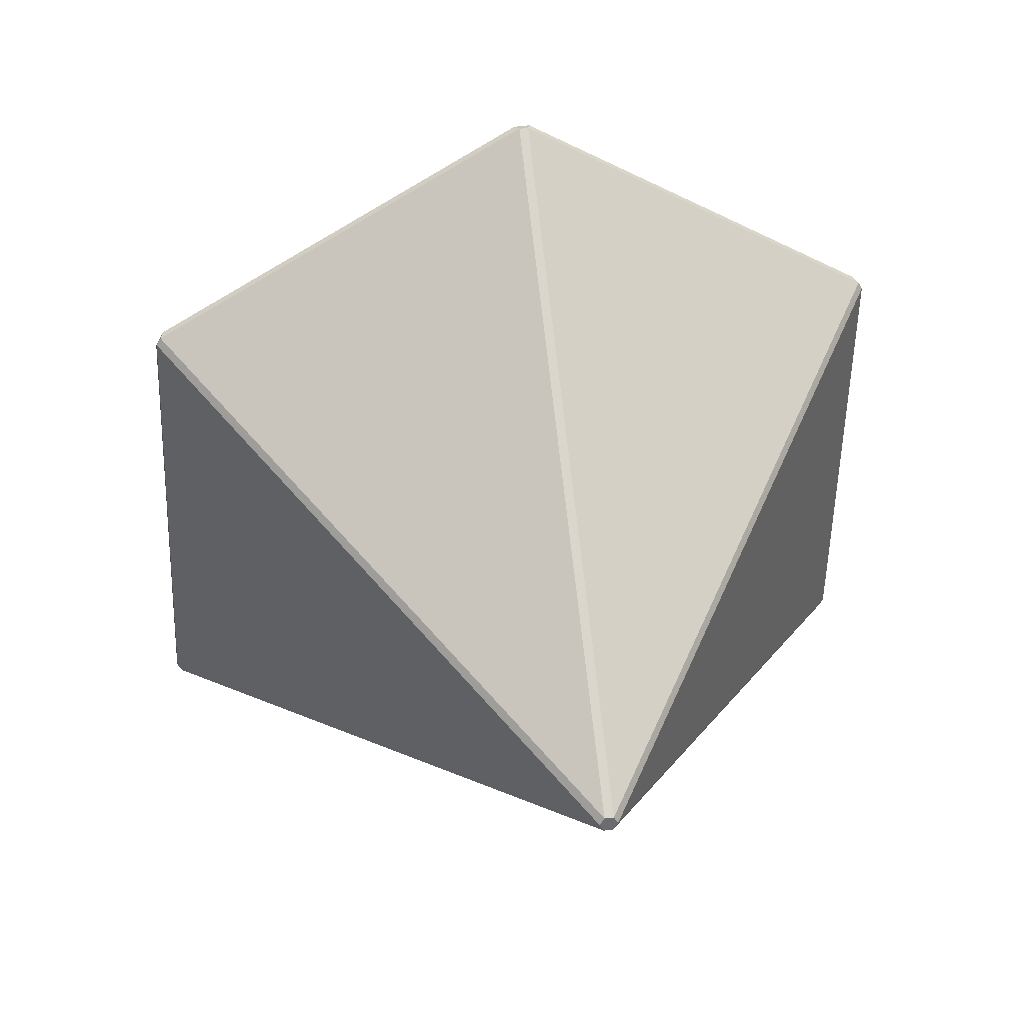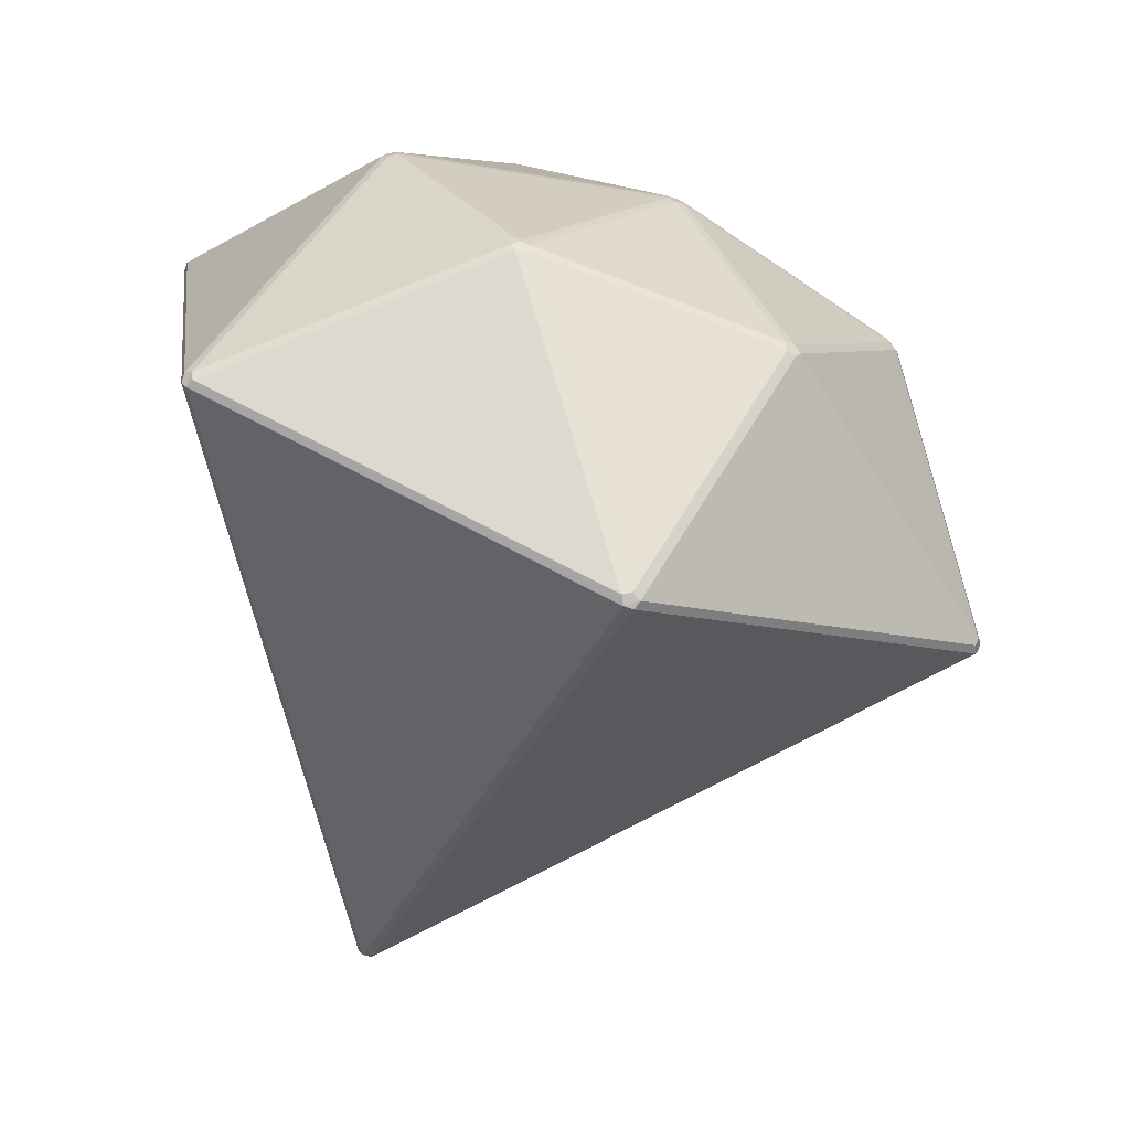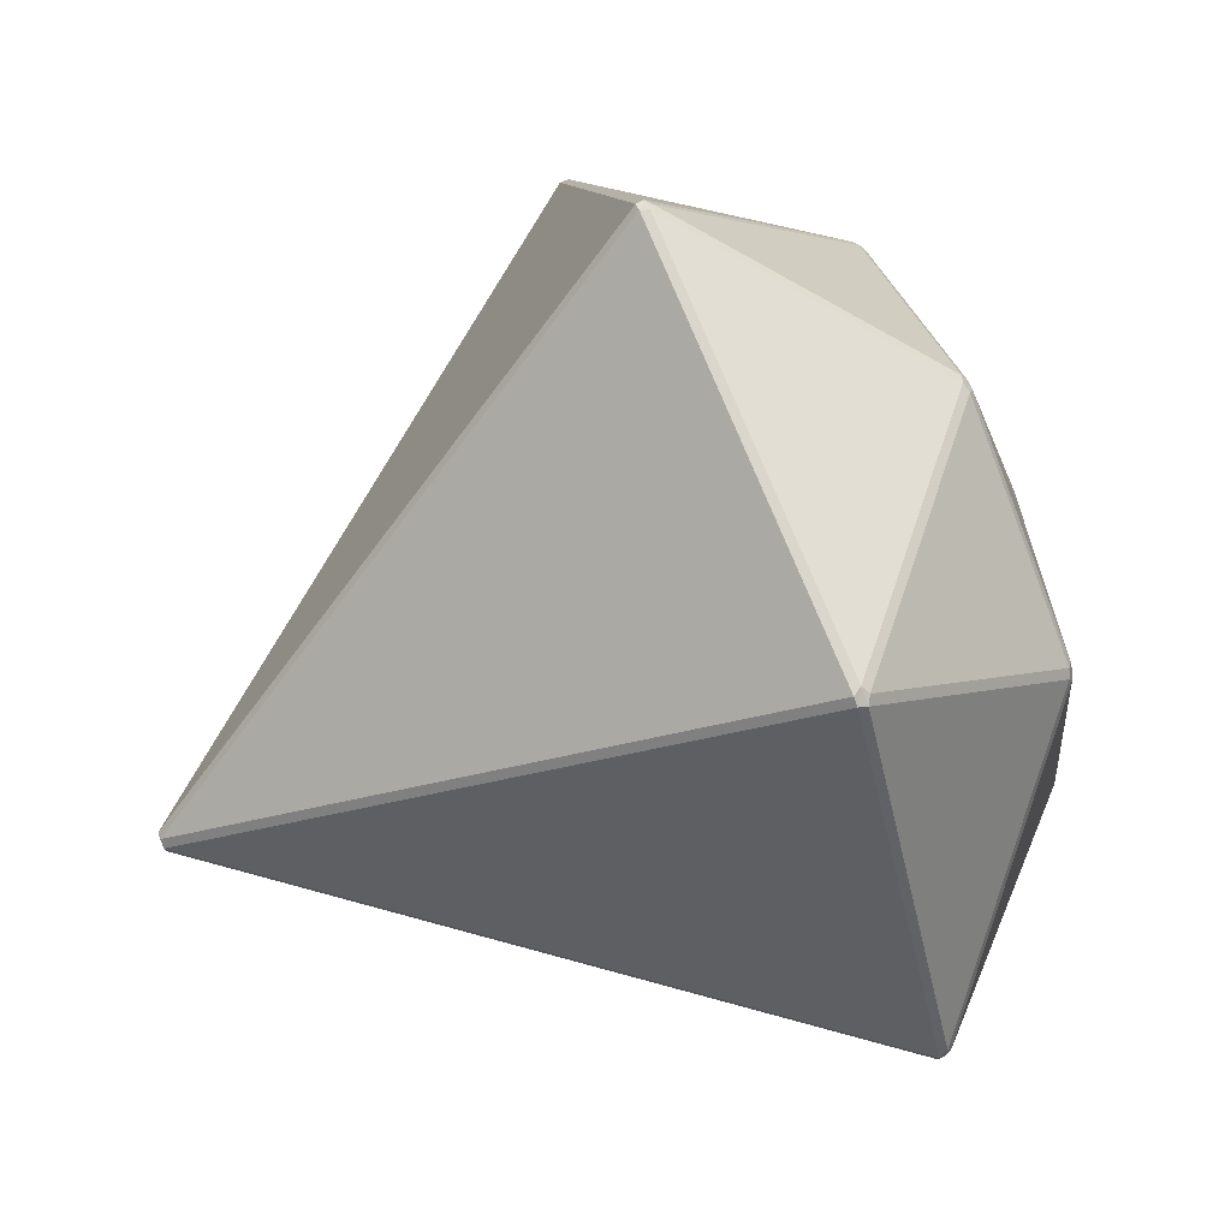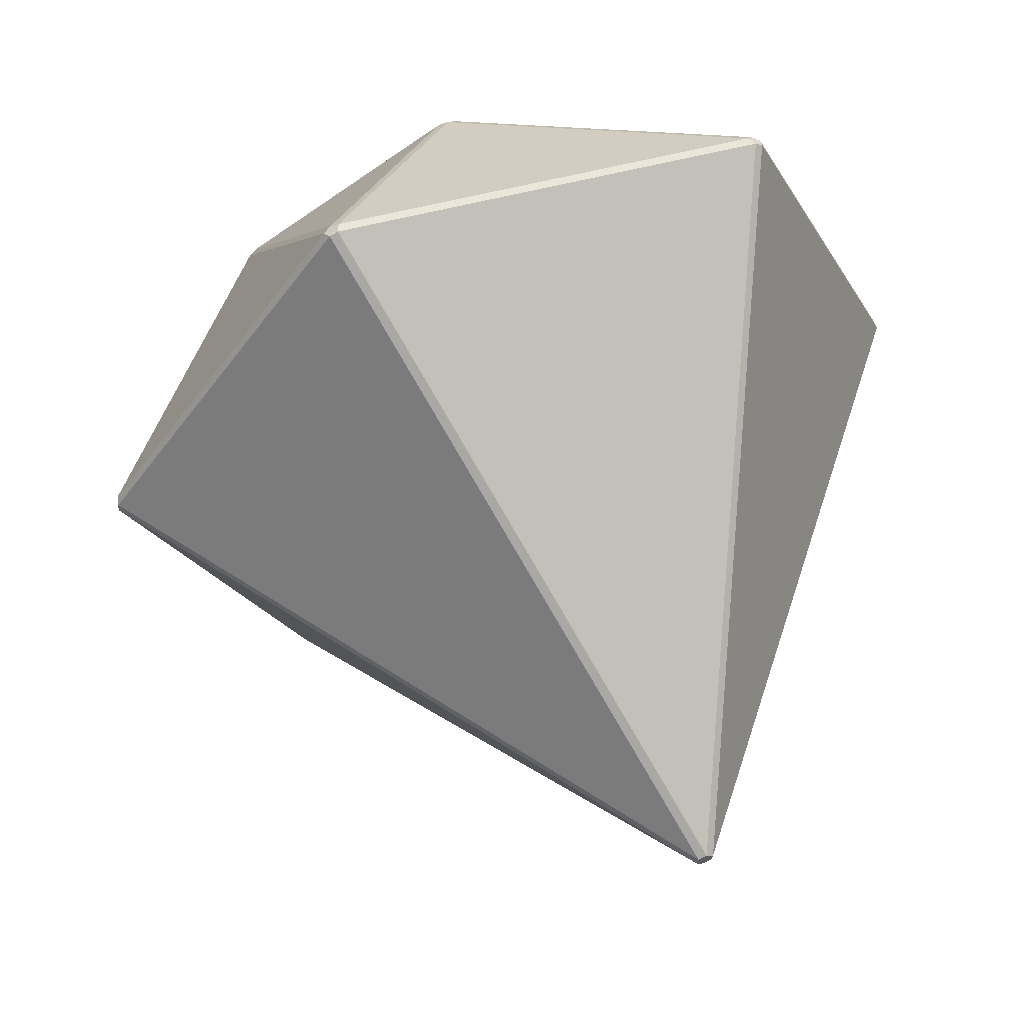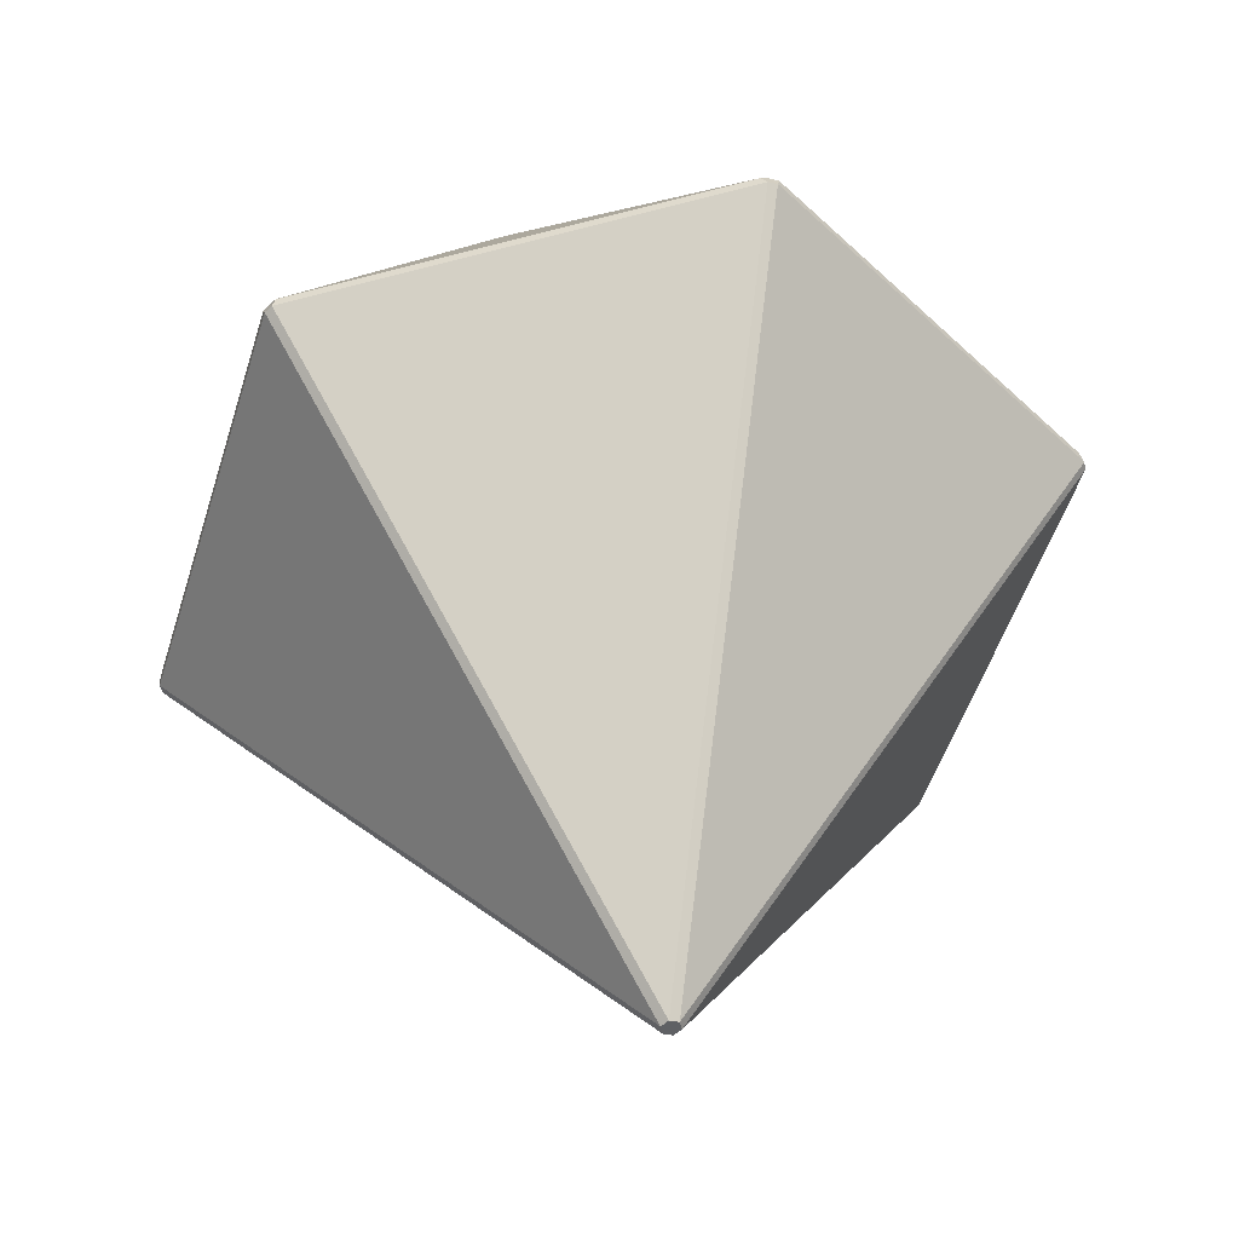
<metadata>
{"format":"obj","ext":"obj","renderer":"f3d","projection":"perspective","resolution":1024,"background":"white","views":[{"elev":-71.9,"azim":16.3,"up":"+Y"},{"elev":18.6,"azim":-110.9,"up":"+Y"},{"elev":-31.8,"azim":103.2,"up":"+Z"},{"elev":-22.2,"azim":98.6,"up":"+Y"},{"elev":19.8,"azim":-0.5,"up":"+Z"}]}
</metadata>
<code>
g warmruby
v 0.246 0.3175 0.4249
v 0.684 0.1079 0.1904
v 0.2183 -0.1115 0.6453
v 0.2153 -0.1258 0.6442
v 0.6908 0.09819 0.1798
v 0.0712 -0.741 -0.3119
v 0.07447 -0.7357 -0.3252
v 0.6941 0.1035 0.1665
v 0.4891 0.3215 -0.4678
v 0.4908 0.3313 -0.4552
v 0.6915 0.1178 0.1661
v 0.3818 0.4712 0.054
v 0.3777 0.4701 0.06901
v 0.6846 0.1198 0.1801
v 0.2505 0.3276 0.4125
v 0.06374 -0.7331 -0.3349
v 0.4784 0.3239 -0.4775
v -0.2019 0.3179 -0.6474
v -0.1945 0.3306 -0.6407
v 0.4719 0.3365 -0.4743
v 0.1039 0.5586 -0.2538
v 0.114 0.5602 -0.242
v 0.4788 0.3401 -0.4606
v 0.3708 0.4788 0.04421
v 0.2013 -0.1286 0.6476
v 0.05722 -0.7438 -0.3084
v -0.479 -0.1346 0.4777
v -0.4895 -0.1321 0.4679
v 0.04656 -0.7412 -0.3181
v -0.6944 0.08584 -0.1663
v -0.6912 0.09115 -0.1795
v 0.04983 -0.7359 -0.3313
v -0.2158 0.3151 -0.6438
v -0.1678 0.2511 0.4879
v 0.1919 -0.1162 0.6505
v -0.4745 -0.1221 0.4841
v 0.2313 0.3191 0.4297
v 0.2038 -0.1061 0.6482
v -0.1528 0.258 0.487
v -0.4458 0.3385 0.1801
v -0.4935 -0.1168 0.465
v -0.6942 0.09664 -0.1563
v -0.1789 0.2582 0.4794
v -0.4829 -0.1118 0.4756
v -0.4357 0.3396 0.1932
v -0.3099 0.4922 -0.1907
v -0.6866 0.1066 -0.1806
v -0.221 0.3259 -0.6354
v -0.4425 0.3482 0.1684
v -0.6887 0.1085 -0.1651
v -0.3153 0.4908 -0.1751
v -0.2961 0.4992 -0.1923
v -0.2079 0.3344 -0.6332
v 0.08795 0.5604 -0.2496
v -0.2915 0.5021 -0.1775
v 0.08999 0.5628 -0.2344
v -0.0509 0.4955 0.1481
v -0.03585 0.495 0.1535
v 0.1051 0.5623 -0.2291
v 0.3602 0.4815 0.05533
v -0.4295 0.3558 0.1732
v -0.3033 0.4973 -0.1677
v -0.06291 0.4906 0.1575
v -0.1715 0.27 0.4716
v -0.426 0.3507 0.188
v -0.05986 0.4854 0.1723
v 0.2243 0.33 0.4203
v -0.1565 0.2694 0.4771
v -0.04482 0.4849 0.1776
v 0.3629 0.4762 0.07021
v 0.2366 0.3347 0.4112
v -0.0328 0.4897 0.1682
v 0.684 0.1079 0.1904
v 0.246 0.3175 0.4249
v 0.2505 0.3276 0.4125
v 0.6846 0.1198 0.1801
v 0.6908 0.09819 0.1798
v 0.2153 -0.1258 0.6442
v 0.2183 -0.1115 0.6453
v 0.684 0.1079 0.1904
v 0.6941 0.1035 0.1665
v 0.07447 -0.7357 -0.3252
v 0.0712 -0.741 -0.3119
v 0.6908 0.09819 0.1798
v 0.6915 0.1178 0.1661
v 0.4908 0.3313 -0.4552
v 0.4891 0.3215 -0.4678
v 0.6941 0.1035 0.1665
v 0.6846 0.1198 0.1801
v 0.3777 0.4701 0.06901
v 0.3818 0.4712 0.054
v 0.6915 0.1178 0.1661
v 0.4908 0.3313 -0.4552
v 0.3818 0.4712 0.054
v 0.3708 0.4788 0.04421
v 0.4788 0.3401 -0.4606
v 0.4784 0.3239 -0.4775
v 0.06374 -0.7331 -0.3349
v 0.07447 -0.7357 -0.3252
v 0.4891 0.3215 -0.4678
v 0.4719 0.3365 -0.4743
v -0.1945 0.3306 -0.6407
v -0.2019 0.3179 -0.6474
v 0.4784 0.3239 -0.4775
v 0.4788 0.3401 -0.4606
v 0.114 0.5602 -0.242
v 0.1039 0.5586 -0.2538
v 0.4719 0.3365 -0.4743
v 0.05722 -0.7438 -0.3084
v 0.2013 -0.1286 0.6476
v 0.2153 -0.1258 0.6442
v 0.0712 -0.741 -0.3119
v 0.04656 -0.7412 -0.3181
v -0.4895 -0.1321 0.4679
v -0.479 -0.1346 0.4777
v 0.05722 -0.7438 -0.3084
v 0.04983 -0.7359 -0.3313
v -0.6912 0.09115 -0.1795
v -0.6944 0.08584 -0.1663
v 0.04656 -0.7412 -0.3181
v 0.06374 -0.7331 -0.3349
v -0.2019 0.3179 -0.6474
v -0.2158 0.3151 -0.6438
v 0.04983 -0.7359 -0.3313
v 0.1919 -0.1162 0.6505
v -0.1678 0.2511 0.4879
v -0.1528 0.258 0.487
v 0.2038 -0.1061 0.6482
v 0.2013 -0.1286 0.6476
v -0.479 -0.1346 0.4777
v -0.4745 -0.1221 0.4841
v 0.1919 -0.1162 0.6505
v 0.2038 -0.1061 0.6482
v 0.2313 0.3191 0.4297
v 0.246 0.3175 0.4249
v 0.2183 -0.1115 0.6453
v -0.4935 -0.1168 0.465
v -0.4458 0.3385 0.1801
v -0.4357 0.3396 0.1932
v -0.4829 -0.1118 0.4756
v -0.4895 -0.1321 0.4679
v -0.6944 0.08584 -0.1663
v -0.6942 0.09664 -0.1563
v -0.4935 -0.1168 0.465
v -0.4829 -0.1118 0.4756
v -0.1789 0.2582 0.4794
v -0.1678 0.2511 0.4879
v -0.4745 -0.1221 0.4841
v -0.6866 0.1066 -0.1806
v -0.3099 0.4922 -0.1907
v -0.3153 0.4908 -0.1751
v -0.6887 0.1085 -0.1651
v -0.6912 0.09115 -0.1795
v -0.2158 0.3151 -0.6438
v -0.221 0.3259 -0.6354
v -0.6866 0.1066 -0.1806
v -0.6887 0.1085 -0.1651
v -0.4425 0.3482 0.1684
v -0.4458 0.3385 0.1801
v -0.6942 0.09664 -0.1563
v -0.1945 0.3306 -0.6407
v 0.1039 0.5586 -0.2538
v 0.08795 0.5604 -0.2496
v -0.2079 0.3344 -0.6332
v -0.2079 0.3344 -0.6332
v -0.2961 0.4992 -0.1923
v -0.3099 0.4922 -0.1907
v -0.221 0.3259 -0.6354
v 0.114 0.5602 -0.242
v 0.3708 0.4788 0.04421
v 0.3602 0.4815 0.05533
v 0.1051 0.5623 -0.2291
v 0.08999 0.5628 -0.2344
v -0.2915 0.5021 -0.1775
v -0.2961 0.4992 -0.1923
v 0.08795 0.5604 -0.2496
v 0.1051 0.5623 -0.2291
v -0.03585 0.495 0.1535
v -0.0509 0.4955 0.1481
v 0.08999 0.5628 -0.2344
v -0.2915 0.5021 -0.1775
v -0.0509 0.4955 0.1481
v -0.06291 0.4906 0.1575
v -0.3033 0.4973 -0.1677
v -0.3033 0.4973 -0.1677
v -0.4295 0.3558 0.1732
v -0.4425 0.3482 0.1684
v -0.3153 0.4908 -0.1751
v -0.4295 0.3558 0.1732
v -0.06291 0.4906 0.1575
v -0.05986 0.4854 0.1723
v -0.426 0.3507 0.188
v -0.426 0.3507 0.188
v -0.1715 0.27 0.4716
v -0.1789 0.2582 0.4794
v -0.4357 0.3396 0.1932
v -0.1715 0.27 0.4716
v -0.05986 0.4854 0.1723
v -0.04482 0.4849 0.1776
v -0.1565 0.2694 0.4771
v -0.1565 0.2694 0.4771
v 0.2243 0.33 0.4203
v 0.2313 0.3191 0.4297
v -0.1528 0.258 0.487
v 0.2243 0.33 0.4203
v -0.04482 0.4849 0.1776
v -0.0328 0.4897 0.1682
v 0.2366 0.3347 0.4112
v 0.2366 0.3347 0.4112
v 0.3629 0.4762 0.07021
v 0.3777 0.4701 0.06901
v 0.2505 0.3276 0.4125
v 0.3629 0.4762 0.07021
v -0.0328 0.4897 0.1682
v -0.03585 0.495 0.1535
v 0.3602 0.4815 0.05533
v 0.6941 0.1035 0.1665
v 0.6908 0.09819 0.1798
v 0.684 0.1079 0.1904
v 0.684 0.1079 0.1904
v 0.6915 0.1178 0.1661
v 0.6941 0.1035 0.1665
v 0.684 0.1079 0.1904
v 0.6846 0.1198 0.1801
v 0.6915 0.1178 0.1661
v 0.4784 0.3239 -0.4775
v 0.4891 0.3215 -0.4678
v 0.4908 0.3313 -0.4552
v 0.4908 0.3313 -0.4552
v 0.4719 0.3365 -0.4743
v 0.4784 0.3239 -0.4775
v 0.4908 0.3313 -0.4552
v 0.4788 0.3401 -0.4606
v 0.4719 0.3365 -0.4743
v 0.07447 -0.7357 -0.3252
v 0.06374 -0.7331 -0.3349
v 0.04983 -0.7359 -0.3313
v 0.04656 -0.7412 -0.3181
v 0.0712 -0.741 -0.3119
v 0.05722 -0.7438 -0.3084
v 0.2038 -0.1061 0.6482
v 0.2183 -0.1115 0.6453
v 0.2153 -0.1258 0.6442
v 0.2153 -0.1258 0.6442
v 0.2013 -0.1286 0.6476
v 0.2038 -0.1061 0.6482
v 0.1919 -0.1162 0.6505
v -0.4829 -0.1118 0.4756
v -0.4745 -0.1221 0.4841
v -0.479 -0.1346 0.4777
v -0.479 -0.1346 0.4777
v -0.4895 -0.1321 0.4679
v -0.4829 -0.1118 0.4756
v -0.4935 -0.1168 0.465
v -0.6942 0.09664 -0.1563
v -0.6944 0.08584 -0.1663
v -0.6912 0.09115 -0.1795
v -0.6912 0.09115 -0.1795
v -0.6866 0.1066 -0.1806
v -0.6942 0.09664 -0.1563
v -0.6866 0.1066 -0.1806
v -0.6887 0.1085 -0.1651
v -0.6942 0.09664 -0.1563
v -0.2019 0.3179 -0.6474
v -0.1945 0.3306 -0.6407
v -0.2079 0.3344 -0.6332
v -0.2158 0.3151 -0.6438
v -0.2079 0.3344 -0.6332
v -0.221 0.3259 -0.6354
v -0.2158 0.3151 -0.6438
v 0.08795 0.5604 -0.2496
v 0.1039 0.5586 -0.2538
v 0.114 0.5602 -0.242
v 0.08999 0.5628 -0.2344
v 0.114 0.5602 -0.242
v 0.1051 0.5623 -0.2291
v 0.08999 0.5628 -0.2344
v -0.3099 0.4922 -0.1907
v -0.2961 0.4992 -0.1923
v -0.2915 0.5021 -0.1775
v -0.2915 0.5021 -0.1775
v -0.3153 0.4908 -0.1751
v -0.3099 0.4922 -0.1907
v -0.2915 0.5021 -0.1775
v -0.3033 0.4973 -0.1677
v -0.3153 0.4908 -0.1751
v -0.4458 0.3385 0.1801
v -0.4425 0.3482 0.1684
v -0.4295 0.3558 0.1732
v -0.4295 0.3558 0.1732
v -0.426 0.3507 0.188
v -0.4458 0.3385 0.1801
v -0.426 0.3507 0.188
v -0.4357 0.3396 0.1932
v -0.4458 0.3385 0.1801
v -0.1565 0.2694 0.4771
v -0.1528 0.258 0.487
v -0.1678 0.2511 0.4879
v -0.1678 0.2511 0.4879
v -0.1715 0.27 0.4716
v -0.1565 0.2694 0.4771
v -0.1678 0.2511 0.4879
v -0.1789 0.2582 0.4794
v -0.1715 0.27 0.4716
v 0.2243 0.33 0.4203
v 0.2366 0.3347 0.4112
v 0.2505 0.3276 0.4125
v 0.2505 0.3276 0.4125
v 0.246 0.3175 0.4249
v 0.2243 0.33 0.4203
v 0.246 0.3175 0.4249
v 0.2313 0.3191 0.4297
v 0.2243 0.33 0.4203
v 0.3602 0.4815 0.05533
v 0.3708 0.4788 0.04421
v 0.3818 0.4712 0.054
v 0.3777 0.4701 0.06901
v 0.3777 0.4701 0.06901
v 0.3629 0.4762 0.07021
v 0.3602 0.4815 0.05533
v -0.06291 0.4906 0.1575
v -0.0509 0.4955 0.1481
v -0.03585 0.495 0.1535
v -0.03585 0.495 0.1535
v -0.0328 0.4897 0.1682
v -0.06291 0.4906 0.1575
v -0.05986 0.4854 0.1723
v -0.04482 0.4849 0.1776
g warmruby_0
f 3 2 1
f 6 5 4
f 9 8 7
f 12 11 10
f 15 14 13
f 18 17 16
f 21 20 19
f 24 23 22
f 27 26 25
f 30 29 28
f 33 32 31
f 36 35 34
f 39 38 37
f 42 41 40
f 45 44 43
f 48 47 46
f 51 50 49
f 54 53 52
f 57 56 55
f 60 59 58
f 63 62 61
f 66 65 64
f 69 68 67
f 72 71 70
f 75 74 73
f 76 75 73
f 79 78 77
f 80 79 77
f 83 82 81
f 84 83 81
f 87 86 85
f 88 87 85
f 91 90 89
f 92 91 89
f 95 94 93
f 96 95 93
f 99 98 97
f 100 99 97
f 103 102 101
f 104 103 101
f 107 106 105
f 108 107 105
f 111 110 109
f 112 111 109
f 115 114 113
f 116 115 113
f 119 118 117
f 120 119 117
f 123 122 121
f 124 123 121
f 127 126 125
f 128 127 125
f 131 130 129
f 132 131 129
f 135 134 133
f 136 135 133
f 139 138 137
f 140 139 137
f 143 142 141
f 144 143 141
f 147 146 145
f 148 147 145
f 151 150 149
f 152 151 149
f 155 154 153
f 156 155 153
f 159 158 157
f 160 159 157
f 163 162 161
f 164 163 161
f 167 166 165
f 168 167 165
f 171 170 169
f 172 171 169
f 175 174 173
f 176 175 173
f 179 178 177
f 180 179 177
f 183 182 181
f 184 183 181
f 187 186 185
f 188 187 185
f 191 190 189
f 192 191 189
f 195 194 193
f 196 195 193
f 199 198 197
f 200 199 197
f 203 202 201
f 204 203 201
f 207 206 205
f 208 207 205
f 211 210 209
f 212 211 209
f 215 214 213
f 216 215 213
f 219 218 217
f 222 221 220
f 225 224 223
f 228 227 226
f 231 230 229
f 234 233 232
f 237 236 235
f 235 238 237
f 235 239 238
f 239 240 238
f 243 242 241
f 246 245 244
f 246 247 245
f 250 249 248
f 253 252 251
f 253 254 252
f 257 256 255
f 260 259 258
f 263 262 261
f 266 265 264
f 264 267 266
f 270 269 268
f 273 272 271
f 271 274 273
f 277 276 275
f 280 279 278
f 283 282 281
f 286 285 284
f 289 288 287
f 292 291 290
f 295 294 293
f 298 297 296
f 301 300 299
f 304 303 302
f 307 306 305
f 310 309 308
f 313 312 311
f 316 315 314
f 314 317 316
f 320 319 318
f 323 322 321
f 326 325 324
f 326 327 325
f 327 328 325

</code>
